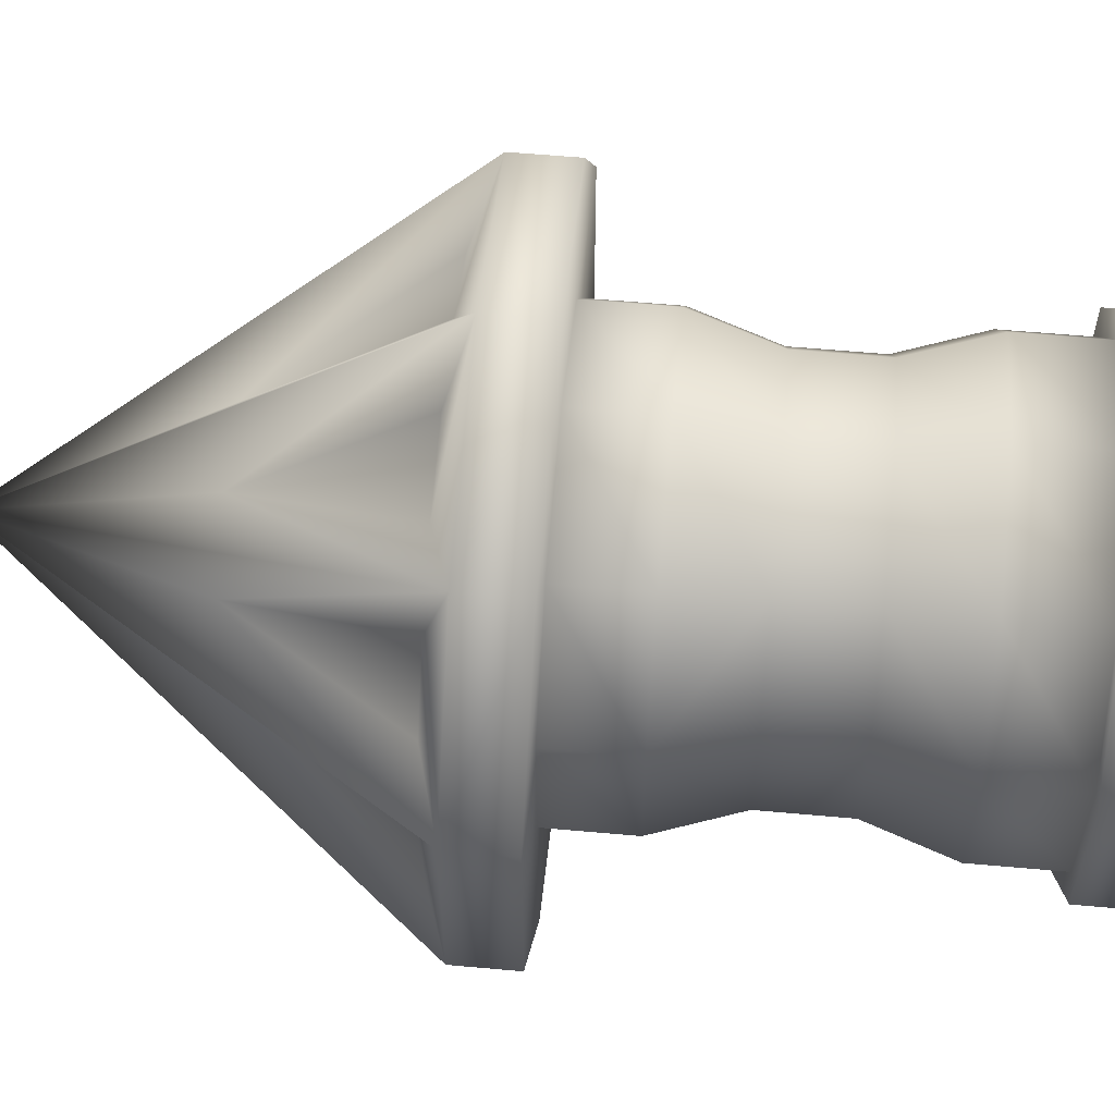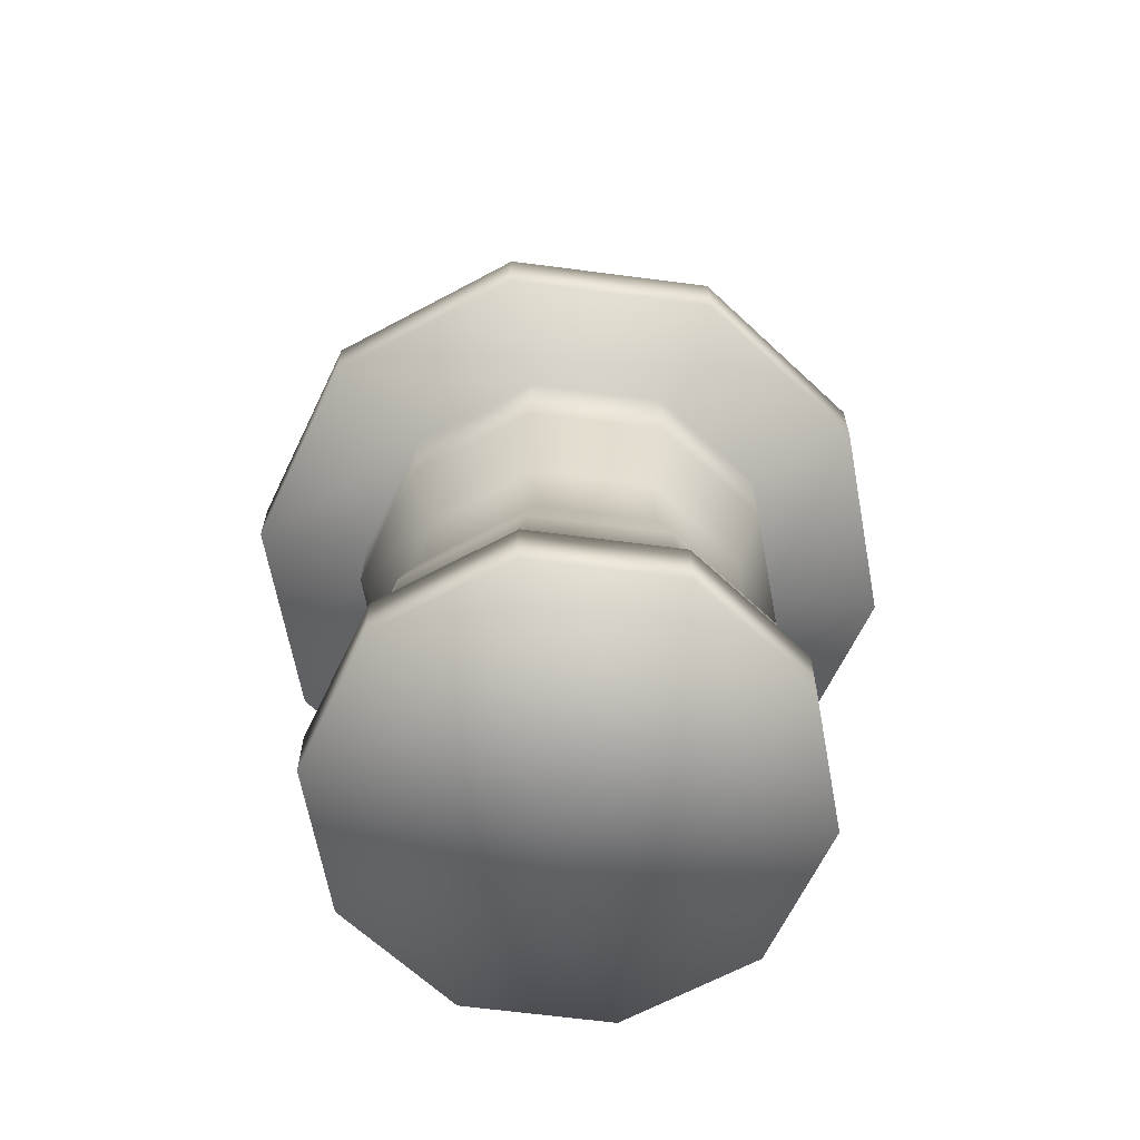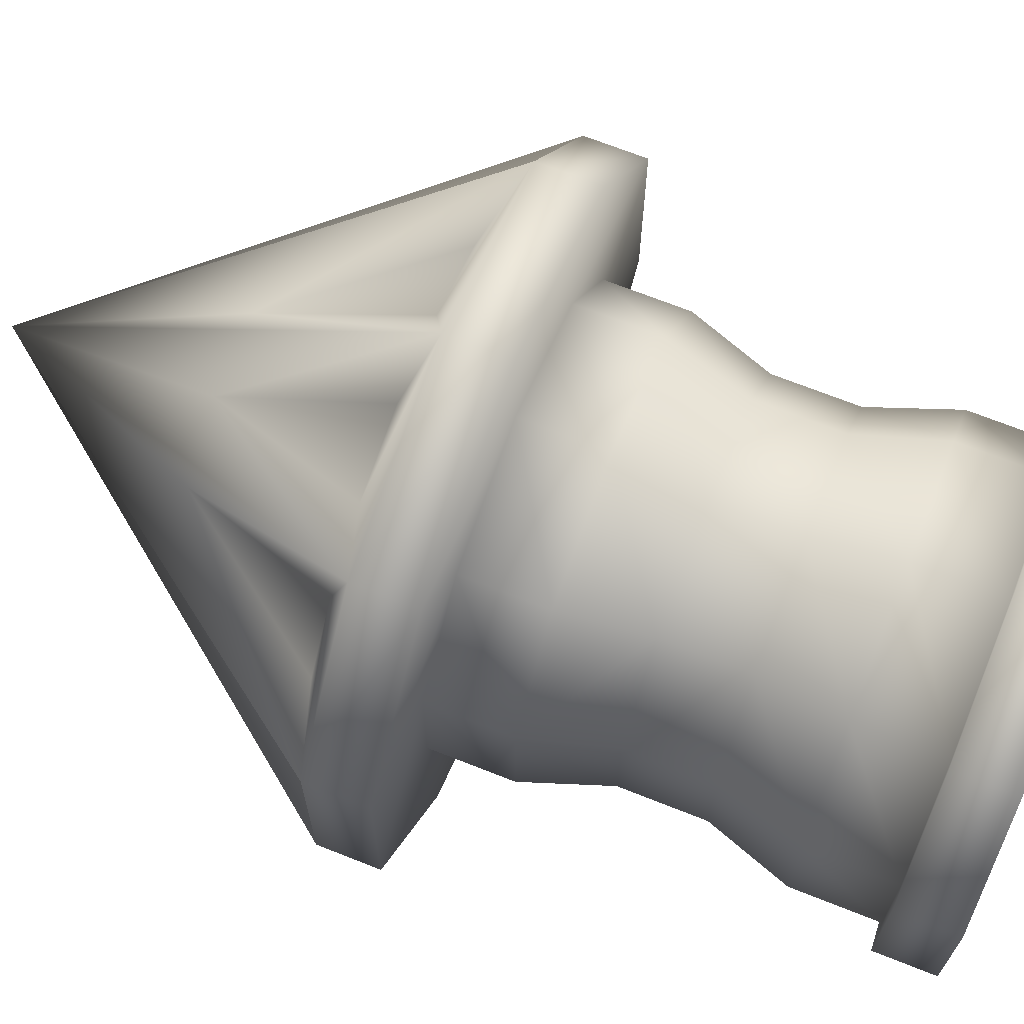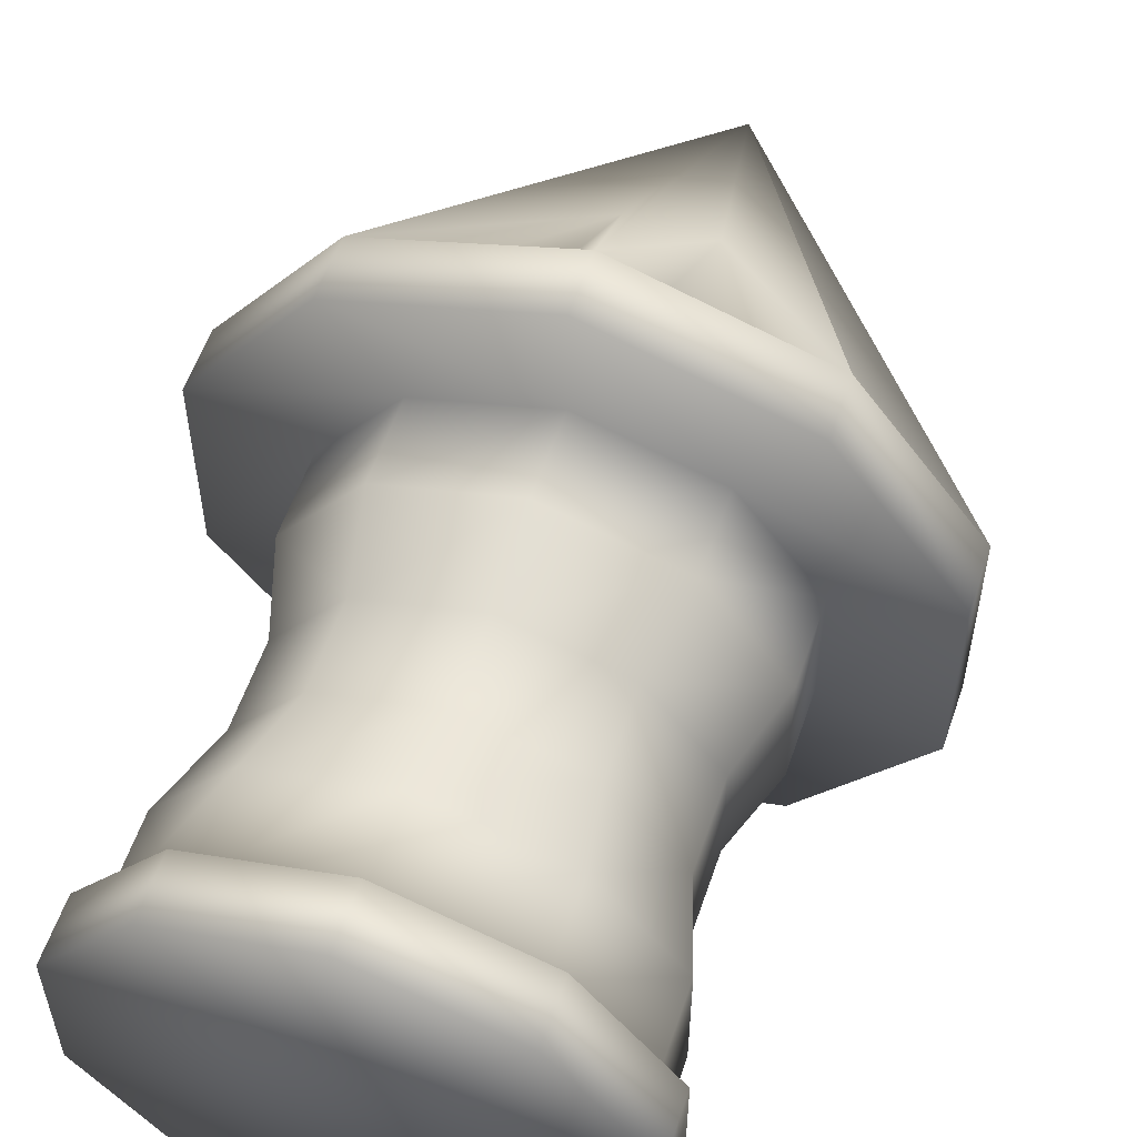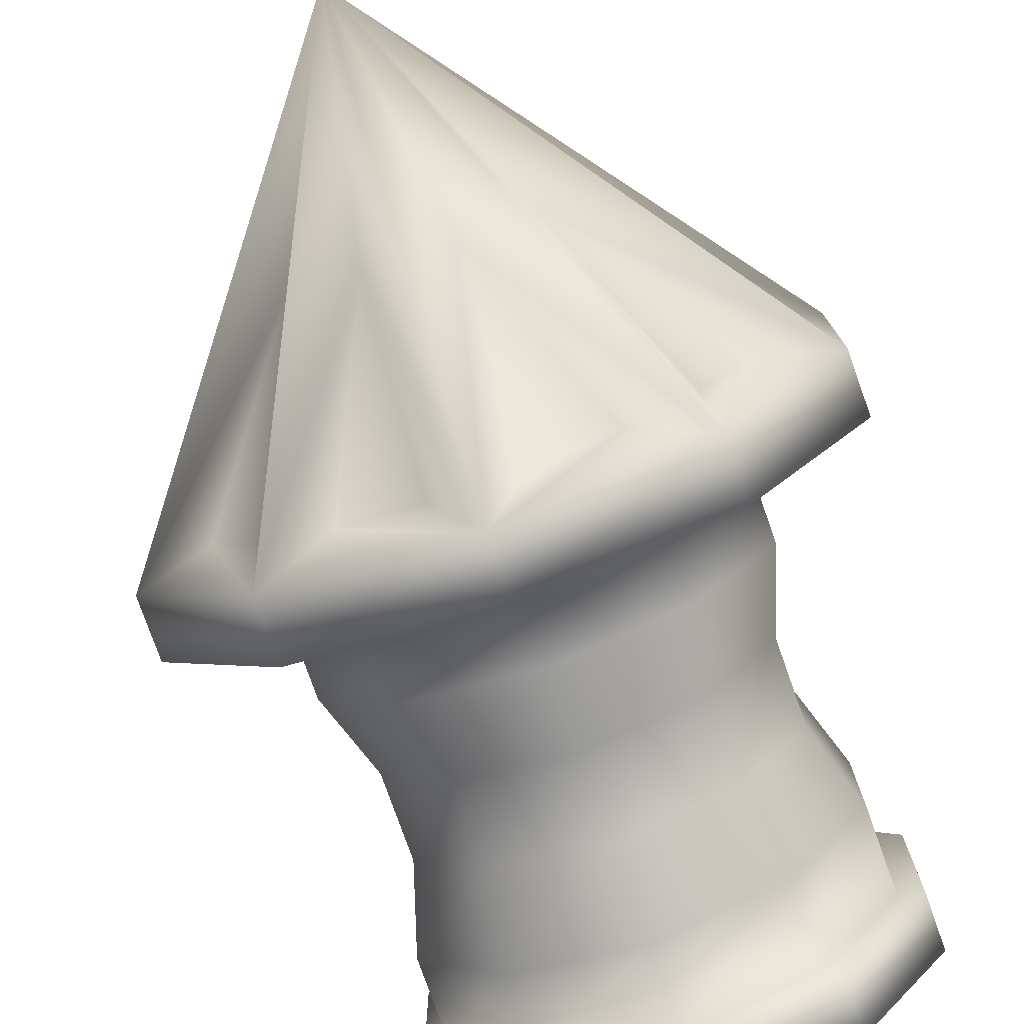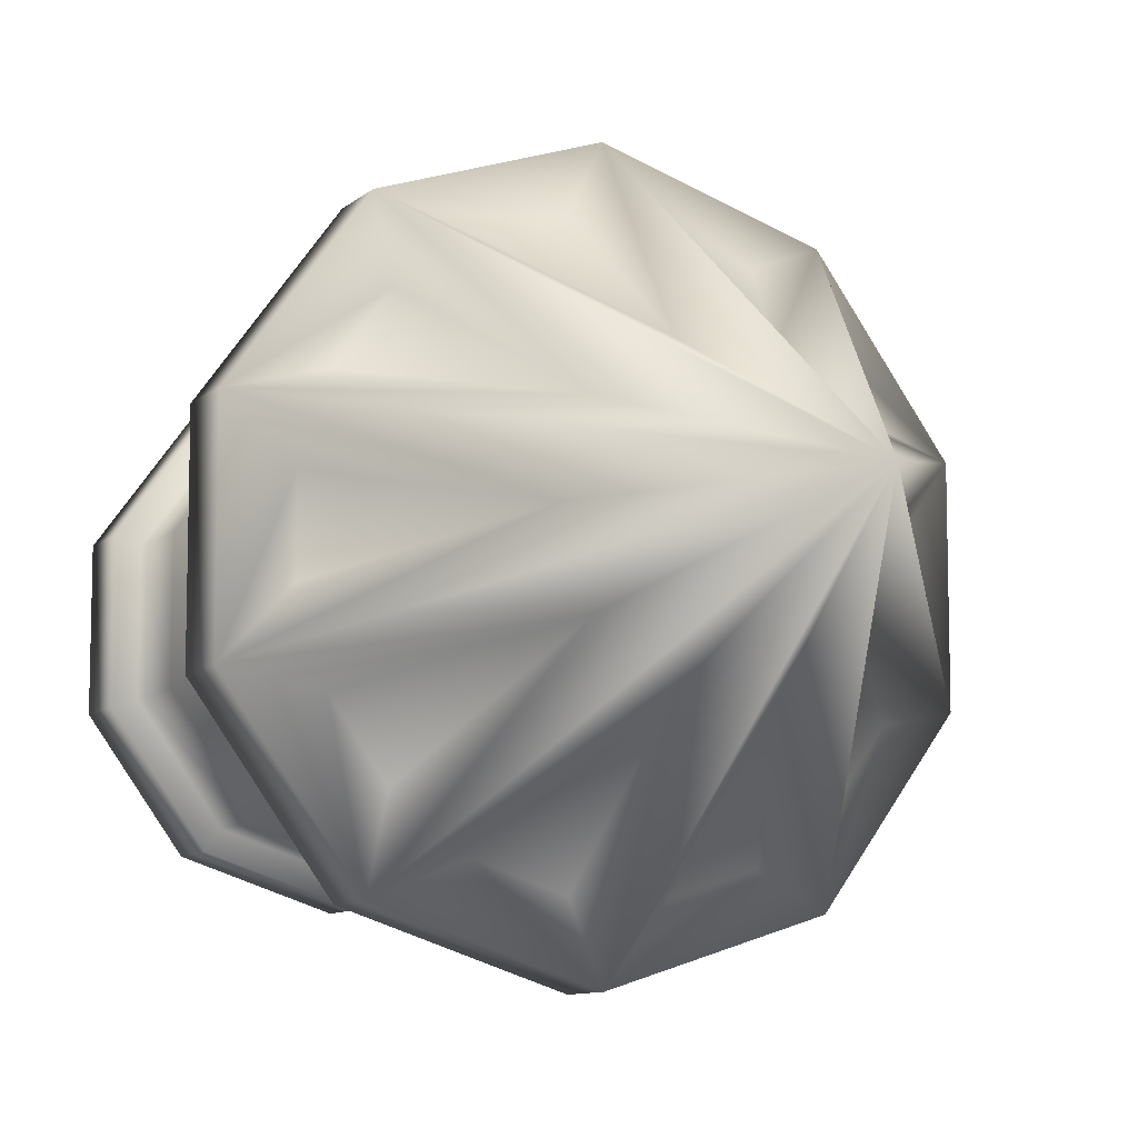
<metadata>
{"format":"obj","ext":"obj","renderer":"f3d","projection":"perspective","resolution":1024,"background":"white","views":[{"elev":59.1,"azim":-84.7,"up":"+Z"},{"elev":-64.6,"azim":-169.5,"up":"+Y"},{"elev":69.2,"azim":-68.3,"up":"+Z"},{"elev":57.2,"azim":18.8,"up":"+Z"},{"elev":-77.9,"azim":-160.5,"up":"+Z"},{"elev":-9.5,"azim":153.4,"up":"+Z"}]}
</metadata>
<code>
o Cylinder
v -0.5878 1 -0.809
v -0.5878 -0.9173 -0.809
v -0.9511 1 -0.309
v -0.9511 -0.9173 -0.309
v -0.9511 1 0.309
v -0.9511 -0.9173 0.309
v -0.5878 1 0.809
v -0.5878 -0.9173 0.809
v -0 1 1
v -0 -0.9173 1
v 0.5878 1 0.809
v 0.5878 -0.9173 0.809
v 0.9511 1 0.309
v 0.9511 -0.9173 0.309
v 0.9511 1 -0.309
v 0.9511 -0.9173 -0.309
v 0.5878 1 -0.809
v 0.5878 -0.9173 -0.809
v 0 1 -1
v -0 -0.9173 -1
v 0 1 -1.519
v -0.8929 1 -1.229
v -1.445 1 -0.4694
v -1.445 1 0.4694
v -0.8929 1 1.229
v -0 1 1.519
v 0.8929 1 1.229
v 1.445 1 0.4694
v 1.445 1 -0.4694
v 0.8929 1 -1.229
v 1.445 1.281 -0.4694
v 1.445 1.281 0.4694
v 0.8929 1.281 1.229
v -0 1.281 1.519
v -0.8929 1.281 1.229
v -1.445 1.281 0.4694
v 0 -1.191 -0
v -1.445 1.281 -0.4694
v -0.8929 1.281 -1.229
v 0 1.281 -1.519
v -0.6559 -0.9173 -0.9027
v 0 -0.9173 -1.116
v -1.061 -0.9173 -0.3448
v -1.061 -0.9173 0.3448
v -0.6559 -0.9173 0.9027
v -0 -0.9173 1.116
v 0.6559 -0.9173 0.9027
v 1.061 -0.9173 0.3448
v 1.061 -0.9173 -0.3448
v 0.6559 -0.9173 -0.9027
v -0.6559 -1.191 -0.9027
v 0 -1.191 -1.116
v -1.061 -1.191 -0.3448
v -1.061 -1.191 0.3448
v -0.6559 -1.191 0.9027
v -0 -1.191 1.116
v 0.6559 -1.191 0.9027
v 1.061 -1.191 0.3448
v 1.061 -1.191 -0.3448
v 0.6559 -1.191 -0.9027
v 0.8929 1.281 -1.229
v 0 3.218 -0
v 0.8595 1.385 0.8608
v 1.084 1.385 0.5514
v 0.4958 2.174 0.3602
v 0.5531 1.385 -1.083
v 0.1894 1.385 -1.202
v 0.1894 2.174 -0.5828
v 1.201 1.385 0.1912
v 1.201 1.385 -0.1912
v 0.6128 2.174 0
v 1.084 1.385 -0.5514
v 0.8595 1.385 -0.8608
v 0.4958 2.174 -0.3602
v -0.1894 1.385 -1.202
v -0.5531 1.385 -1.083
v -0.1894 2.174 -0.5828
v -0.8595 1.385 -0.8608
v -1.084 1.385 -0.5514
v -0.4958 2.174 -0.3602
v -1.201 1.385 -0.1912
v -1.201 1.385 0.1912
v -0.6128 2.174 -0
v -1.084 1.385 0.5514
v -0.8595 1.385 0.8608
v -0.4958 2.174 0.3602
v 0.1894 1.385 1.202
v 0.5531 1.385 1.083
v 0.1894 2.174 0.5828
v -0.5531 1.385 1.083
v -0.1894 1.385 1.202
v -0.1894 2.174 0.5828
v -0.5878 0.6208 -0.809
v -0.5127 0.2373 -0.7057
v -0.5127 -0.1461 -0.7057
v -0.5878 -0.5296 -0.809
v -0.9511 0.6208 -0.309
v -0.8295 0.2373 -0.2695
v -0.8295 -0.1461 -0.2695
v -0.9511 -0.5296 -0.309
v -0.9511 0.6208 0.309
v -0.8295 0.2373 0.2695
v -0.8295 -0.1461 0.2695
v -0.9511 -0.5296 0.309
v -0.5878 0.6208 0.809
v -0.5127 0.2373 0.7057
v -0.5127 -0.1461 0.7057
v -0.5878 -0.5296 0.809
v -0 0.6208 1
v -0 0.2373 0.8722
v -0 -0.1461 0.8722
v -0 -0.5296 1
v 0.5878 0.6208 0.809
v 0.5127 0.2373 0.7057
v 0.5127 -0.1461 0.7057
v 0.5878 -0.5296 0.809
v 0.9511 0.6208 0.309
v 0.8295 0.2373 0.2695
v 0.8295 -0.1461 0.2695
v 0.9511 -0.5296 0.309
v 0.9511 0.6208 -0.309
v 0.8295 0.2373 -0.2695
v 0.8295 -0.1461 -0.2695
v 0.9511 -0.5296 -0.309
v 0.5878 0.6208 -0.809
v 0.5127 0.2373 -0.7057
v 0.5127 -0.1461 -0.7057
v 0.5878 -0.5296 -0.809
v -0 -0.5296 -1
v -0 -0.1461 -0.8722
v -0 0.2373 -0.8722
v -0 0.6208 -1
f 13 113 117
f 11 109 113
f 9 105 109
f 7 101 105
f 17 121 125
f 19 125 132
f 15 117 121
f 5 97 101
f 37 54 53
f 3 93 97
f 1 132 93
f 17 29 15
f 7 24 5
f 11 26 9
f 1 21 19
f 26 33 34
f 30 31 29
f 23 39 22
f 26 35 25
f 29 32 28
f 22 40 21
f 25 36 24
f 28 33 27
f 21 61 30
f 24 38 23
f 3 22 1
f 11 28 27
f 9 25 7
f 19 30 17
f 5 23 3
f 15 28 13
f 63 64 65
f 16 50 18
f 6 45 8
f 37 52 60
f 37 53 51
f 37 60 59
f 10 47 12
f 20 41 2
f 37 51 52
f 37 59 58
f 47 58 48
f 46 57 47
f 45 56 46
f 44 55 45
f 43 54 44
f 41 53 43
f 42 51 41
f 49 60 50
f 48 59 49
f 50 52 42
f 37 55 54
f 2 43 4
f 14 47 48
f 37 56 55
f 8 46 10
f 37 57 56
f 37 58 57
f 18 42 20
f 4 44 6
f 14 49 16
f 66 67 68
f 69 70 71
f 72 73 74
f 75 76 77
f 78 79 80
f 81 82 83
f 84 85 86
f 87 88 89
f 90 91 92
f 32 63 33
f 32 65 64
f 33 65 62
f 40 66 61
f 40 68 67
f 61 68 62
f 31 69 32
f 31 71 70
f 32 71 62
f 61 72 31
f 61 74 73
f 31 74 62
f 40 76 75
f 39 77 76
f 40 77 62
f 39 79 78
f 38 80 79
f 39 80 62
f 38 82 81
f 36 83 82
f 38 83 62
f 36 85 84
f 35 86 85
f 36 86 62
f 33 87 34
f 33 89 88
f 34 89 62
f 34 90 35
f 34 92 91
f 35 92 62
f 96 20 2
f 95 129 96
f 94 130 95
f 93 131 94
f 100 2 4
f 99 96 100
f 98 95 99
f 98 93 94
f 104 4 6
f 104 99 100
f 102 99 103
f 101 98 102
f 124 14 16
f 123 120 124
f 122 119 123
f 121 118 122
f 129 18 20
f 130 128 129
f 131 127 130
f 132 126 131
f 128 16 18
f 127 124 128
f 126 123 127
f 126 121 122
f 108 6 8
f 107 104 108
f 106 103 107
f 106 101 102
f 112 8 10
f 111 108 112
f 110 107 111
f 109 106 110
f 116 10 12
f 115 112 116
f 114 111 115
f 113 110 114
f 120 12 14
f 119 116 120
f 118 115 119
f 117 114 118
f 13 11 113
f 11 9 109
f 9 7 105
f 7 5 101
f 17 15 121
f 19 17 125
f 15 13 117
f 5 3 97
f 3 1 93
f 1 19 132
f 17 30 29
f 7 25 24
f 11 27 26
f 1 22 21
f 26 27 33
f 30 61 31
f 23 38 39
f 26 34 35
f 29 31 32
f 22 39 40
f 25 35 36
f 28 32 33
f 21 40 61
f 24 36 38
f 3 23 22
f 11 13 28
f 9 26 25
f 19 21 30
f 5 24 23
f 15 29 28
f 16 49 50
f 6 44 45
f 10 46 47
f 20 42 41
f 47 57 58
f 46 56 57
f 45 55 56
f 44 54 55
f 43 53 54
f 41 51 53
f 42 52 51
f 49 59 60
f 48 58 59
f 50 60 52
f 2 41 43
f 14 12 47
f 8 45 46
f 18 50 42
f 4 43 44
f 14 48 49
f 32 64 63
f 32 62 65
f 33 63 65
f 40 67 66
f 40 62 68
f 61 66 68
f 31 70 69
f 31 62 71
f 32 69 71
f 61 73 72
f 61 62 74
f 31 72 74
f 40 39 76
f 39 62 77
f 40 75 77
f 39 38 79
f 38 62 80
f 39 78 80
f 38 36 82
f 36 62 83
f 38 81 83
f 36 35 85
f 35 62 86
f 36 84 86
f 33 88 87
f 33 62 89
f 34 87 89
f 34 91 90
f 34 62 92
f 35 90 92
f 96 129 20
f 95 130 129
f 94 131 130
f 93 132 131
f 100 96 2
f 99 95 96
f 98 94 95
f 98 97 93
f 104 100 4
f 104 103 99
f 102 98 99
f 101 97 98
f 124 120 14
f 123 119 120
f 122 118 119
f 121 117 118
f 129 128 18
f 130 127 128
f 131 126 127
f 132 125 126
f 128 124 16
f 127 123 124
f 126 122 123
f 126 125 121
f 108 104 6
f 107 103 104
f 106 102 103
f 106 105 101
f 112 108 8
f 111 107 108
f 110 106 107
f 109 105 106
f 116 112 10
f 115 111 112
f 114 110 111
f 113 109 110
f 120 116 12
f 119 115 116
f 118 114 115
f 117 113 114

</code>
